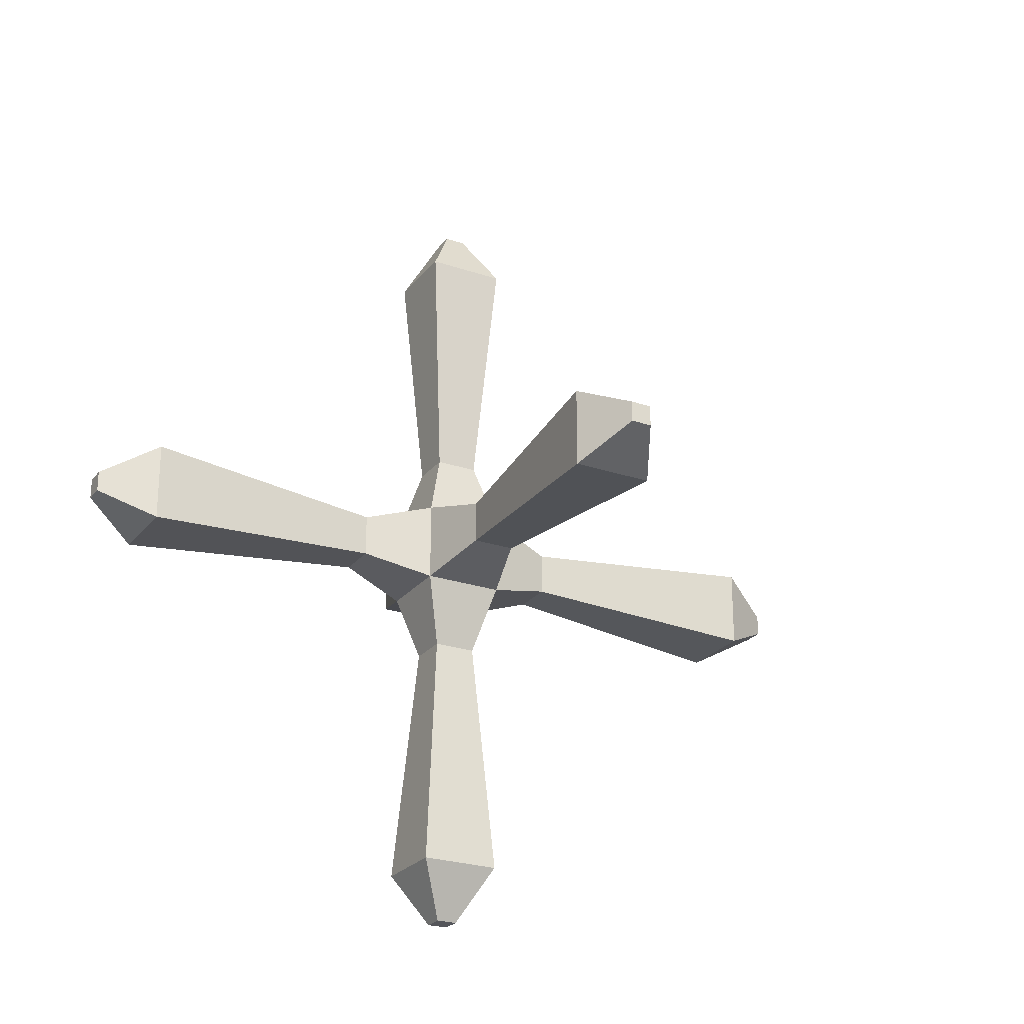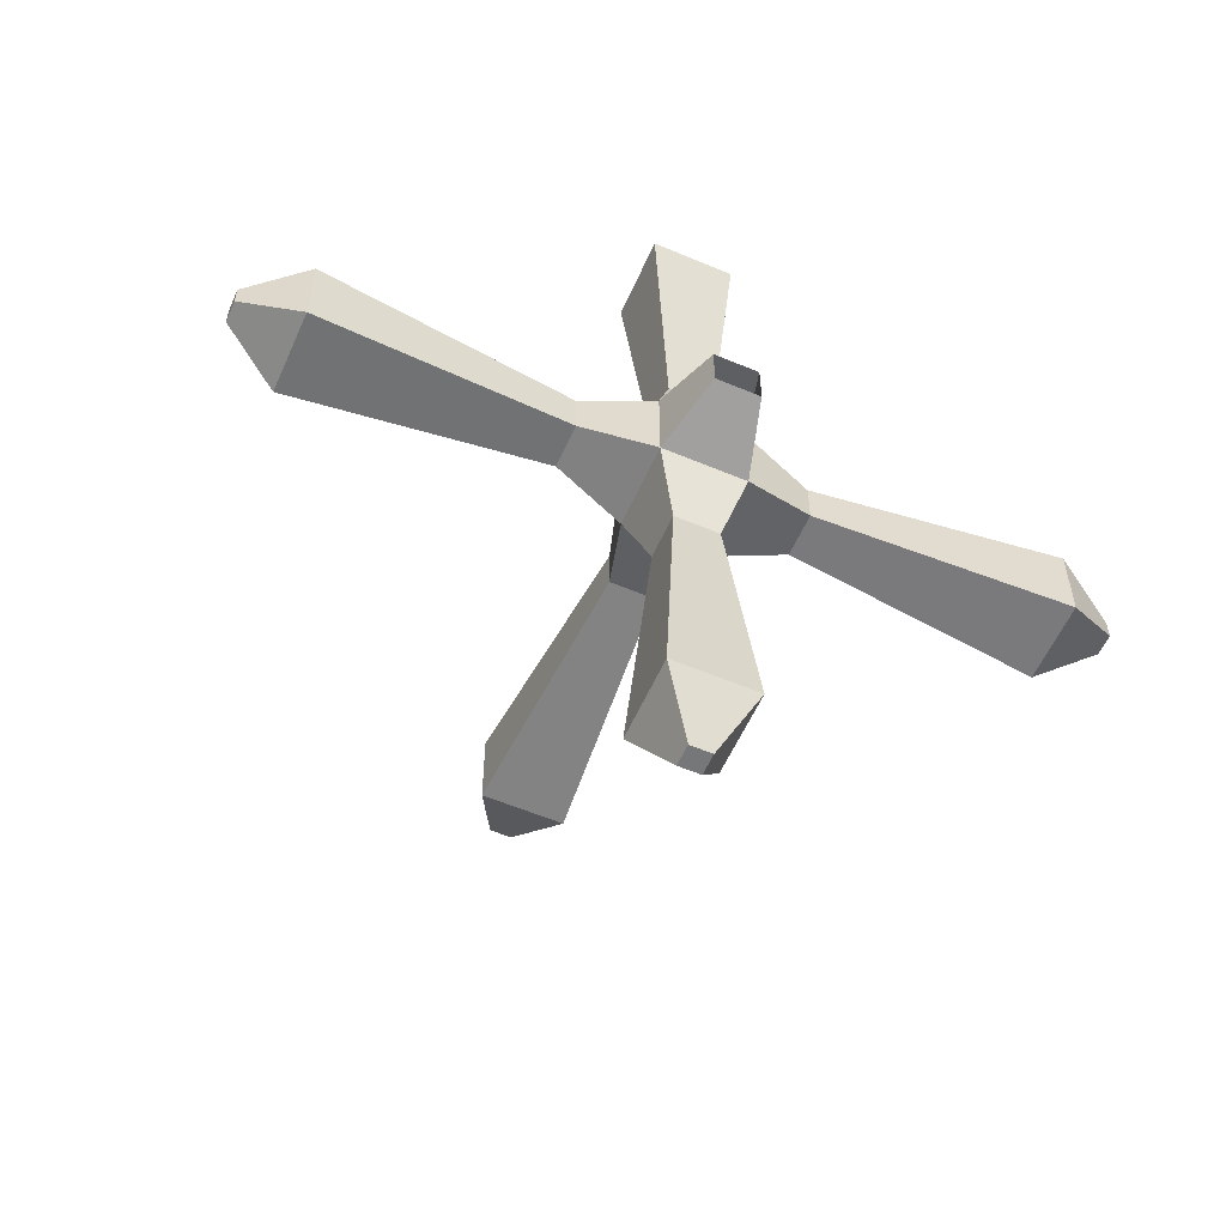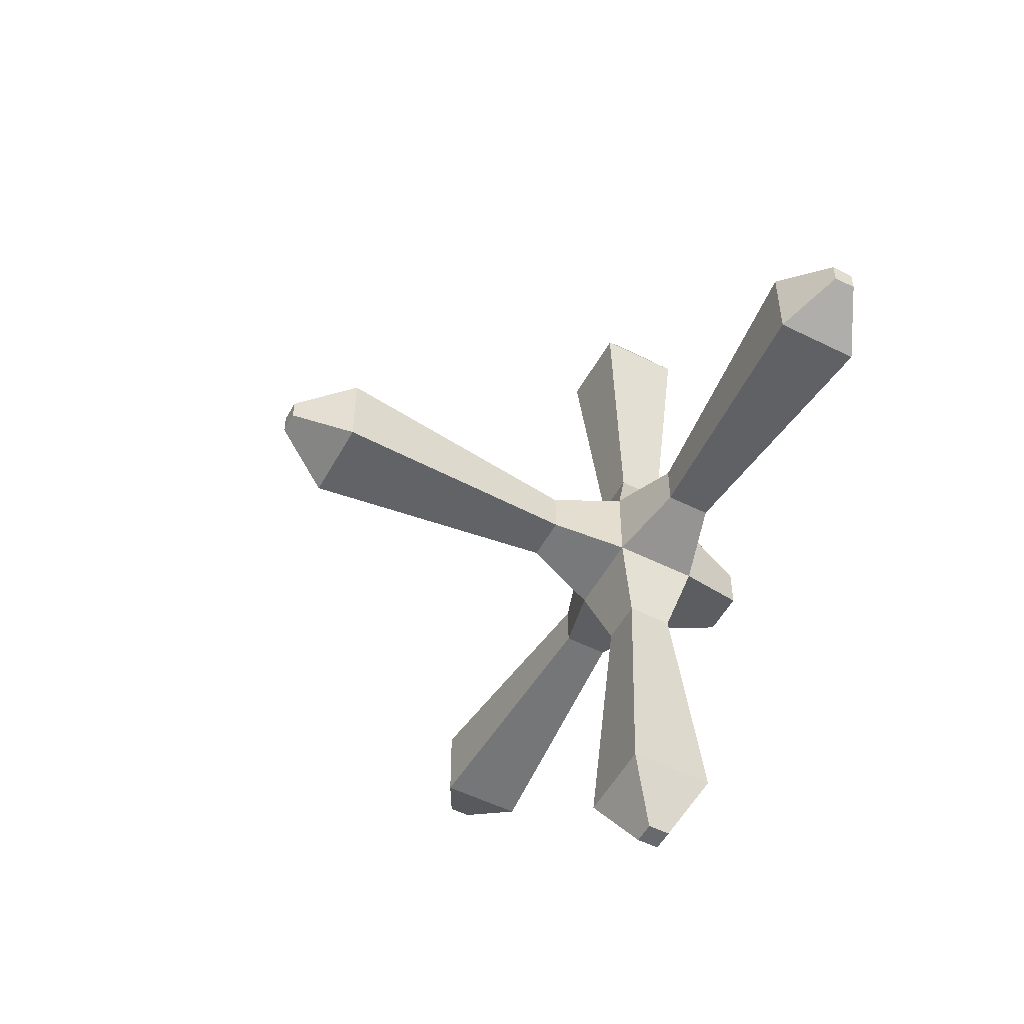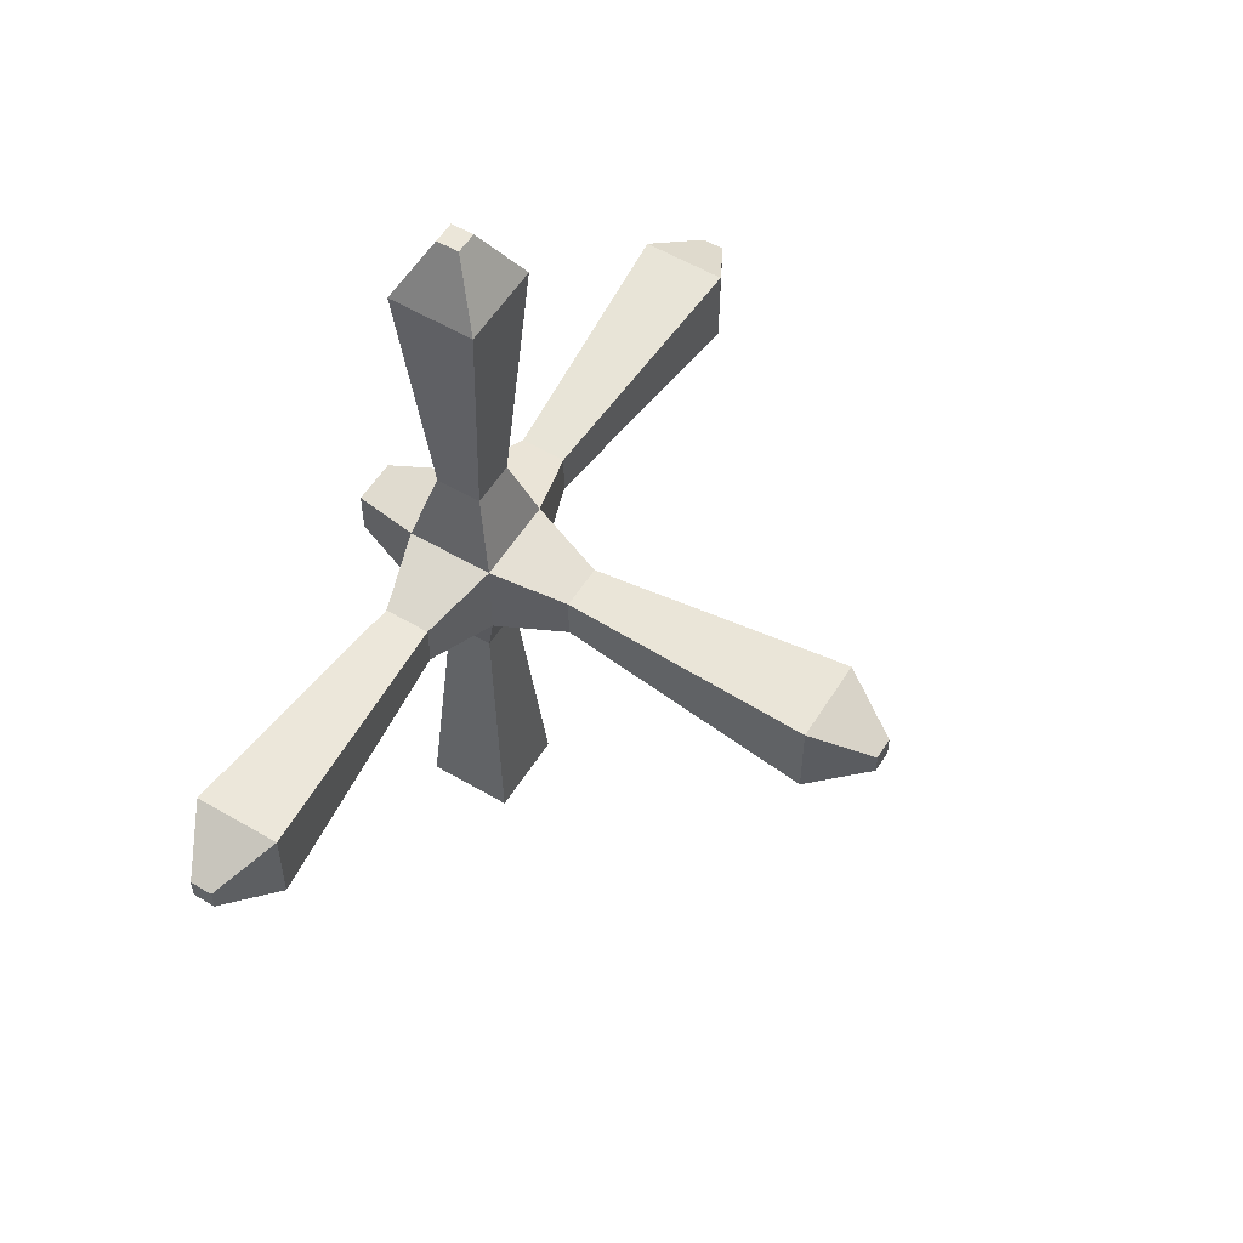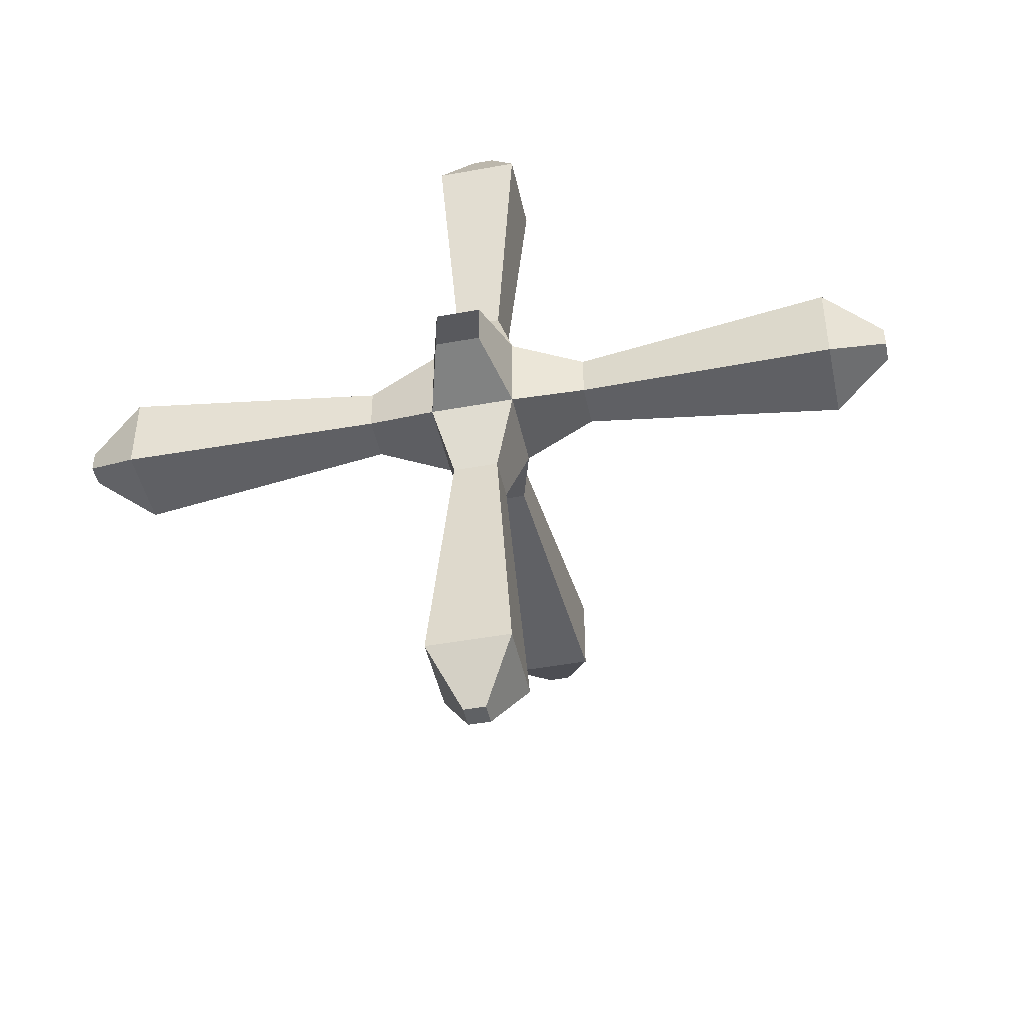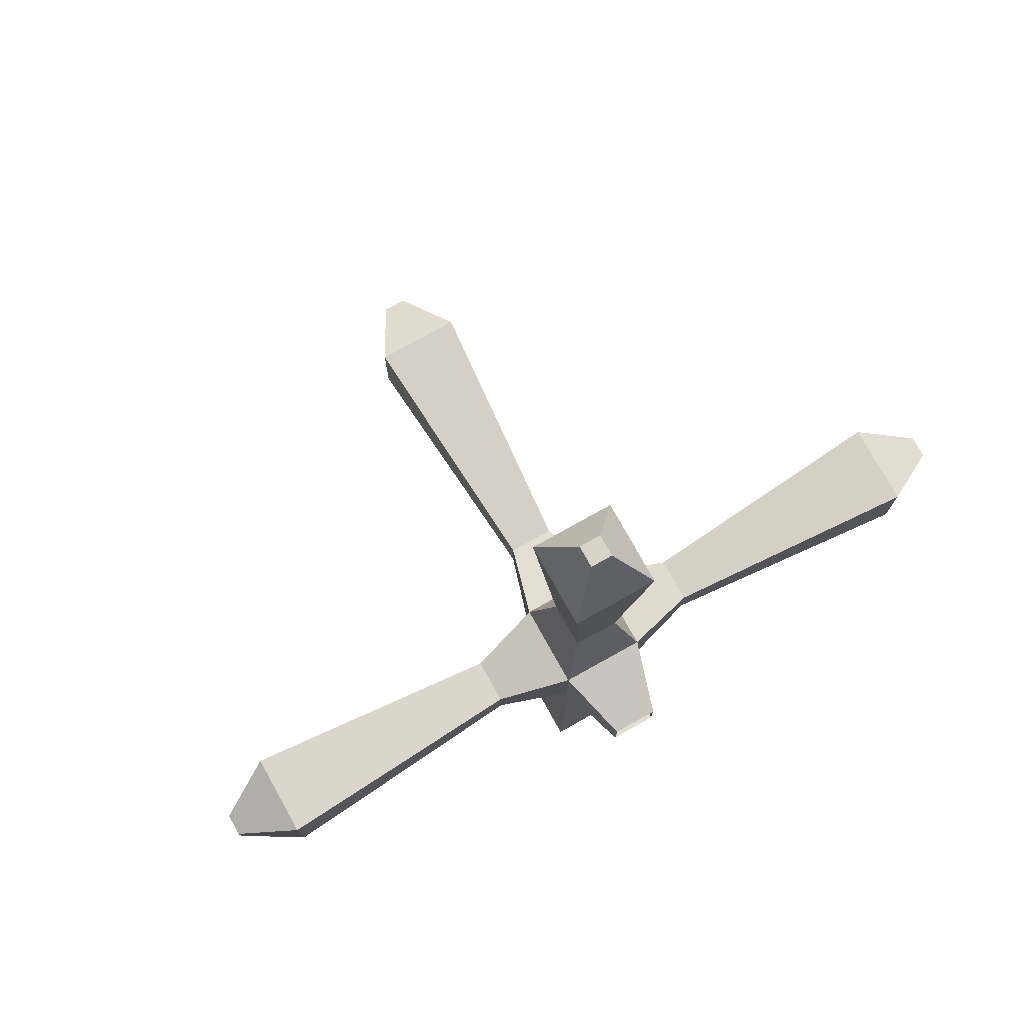
<metadata>
{"format":"obj","ext":"obj","renderer":"f3d","projection":"perspective","resolution":1024,"background":"white","views":[{"elev":-24.9,"azim":-118.9,"up":"+Z"},{"elev":-57.0,"azim":66.3,"up":"+Y"},{"elev":-52.8,"azim":-28.2,"up":"+Z"},{"elev":56.0,"azim":-148.3,"up":"+Z"},{"elev":-45.7,"azim":101.9,"up":"+Y"},{"elev":76.8,"azim":60.8,"up":"+Z"}]}
</metadata>
<code>
o Cube_Cube.001
v -0.1426 -0.1426 0.1426
v -0.1426 0.1426 0.1426
v -0.1426 -0.1426 -0.1426
v -0.1426 0.1426 -0.1426
v 0.1426 -0.1426 0.1426
v 0.1426 0.1426 0.1426
v 0.1426 -0.1426 -0.1426
v 0.1426 0.1426 -0.1426
v -0.3831 -0.0753 0.0753
v -0.3831 0.0753 0.0753
v -0.3831 0.0753 -0.0753
v -0.3831 -0.0753 -0.0753
v -0.0753 -0.0753 -0.3831
v -0.0753 0.0753 -0.3831
v 0.0753 0.0753 -0.3831
v 0.0753 -0.0753 -0.3831
v 0.3831 -0.0753 -0.0753
v 0.3831 0.0753 -0.0753
v 0.3831 0.0753 0.0753
v 0.3831 -0.0753 0.0753
v 0.0753 -0.0753 0.3831
v 0.0753 0.0753 0.3831
v -0.0753 0.0753 0.3831
v -0.0753 -0.0753 0.3831
v -0.0753 -0.3831 -0.0753
v 0.0753 -0.3831 -0.0753
v 0.0753 -0.3831 0.0753
v -0.0753 -0.3831 0.0753
v 0.0753 0.3831 -0.0753
v -0.0753 0.3831 -0.0753
v -0.0753 0.3831 0.0753
v 0.0753 0.3831 0.0753
v -1.243 -0.1404 0.1404
v -1.243 0.1404 0.1404
v -1.243 0.1404 -0.1404
v -1.243 -0.1404 -0.1404
v -0.1404 -0.1404 -1.243
v -0.1404 0.1404 -1.243
v 0.1404 0.1404 -1.243
v 0.1404 -0.1404 -1.243
v 1.243 -0.1404 -0.1404
v 0.1404 -0.1404 1.243
v 0.1404 0.1404 1.243
v -0.1404 0.1404 1.243
v -0.1404 -0.1404 1.243
v -0.1404 -1.243 -0.1404
v 0.1404 -1.243 -0.1404
v 0.1404 -1.243 0.1404
v -0.1404 -1.243 0.1404
v 0.1404 1.243 -0.1404
v -0.1404 1.243 -0.1404
v -0.1404 1.243 0.1404
v 0.1404 1.243 0.1404
v -0.03655 -0.03655 -1.437
v -0.03655 0.03655 -1.437
v 0.03655 0.03655 -1.437
v 0.03655 -0.03655 -1.437
v -1.437 -0.03655 0.03655
v -1.437 0.03655 0.03655
v -1.437 0.03655 -0.03655
v -1.437 -0.03655 -0.03655
v 0.03655 -0.03655 1.437
v 0.03655 0.03655 1.437
v -0.03655 0.03655 1.437
v -0.03655 -0.03655 1.437
v -0.03655 -1.437 -0.03655
v 0.03655 -1.437 -0.03655
v 0.03655 -1.437 0.03655
v -0.03655 -1.437 0.03655
v 0.03655 1.437 -0.03655
v -0.03655 1.437 -0.03655
v -0.03655 1.437 0.03655
v 0.03655 1.437 0.03655
f 9 33 36 12
f 12 36 35 11
f 11 35 34 10
f 10 34 33 9
f 58 59 60 61
f 2 10 9 1
f 4 11 10 2
f 3 12 11 4
f 1 9 12 3
f 37 54 57 40
f 4 14 13 3
f 8 15 14 4
f 7 16 15 8
f 3 13 16 7
f 40 57 56 39
f 8 18 17 7
f 6 19 18 8
f 5 20 19 6
f 7 17 20 5
f 39 56 55 38
f 6 22 21 5
f 2 23 22 6
f 1 24 23 2
f 5 21 24 1
f 38 55 54 37
f 7 26 25 3
f 5 27 26 7
f 1 28 27 5
f 3 25 28 1
f 54 55 56 57
f 4 30 29 8
f 2 31 30 4
f 6 32 31 2
f 8 29 32 6
f 14 38 37 13
f 15 39 38 14
f 16 40 39 15
f 13 37 40 16
f 22 43 42 21
f 23 44 43 22
f 24 45 44 23
f 21 42 45 24
f 26 47 46 25
f 27 48 47 26
f 28 49 48 27
f 25 46 49 28
f 30 51 50 29
f 31 52 51 30
f 32 53 52 31
f 29 50 53 32
f 34 59 58 33
f 35 60 59 34
f 36 61 60 35
f 33 58 61 36
f 62 63 64 65
f 43 63 62 42
f 44 64 63 43
f 45 65 64 44
f 42 62 65 45
f 66 67 68 69
f 47 67 66 46
f 48 68 67 47
f 49 69 68 48
f 46 66 69 49
f 70 71 72 73
f 51 71 70 50
f 52 72 71 51
f 53 73 72 52
f 50 70 73 53
l 41 17

</code>
